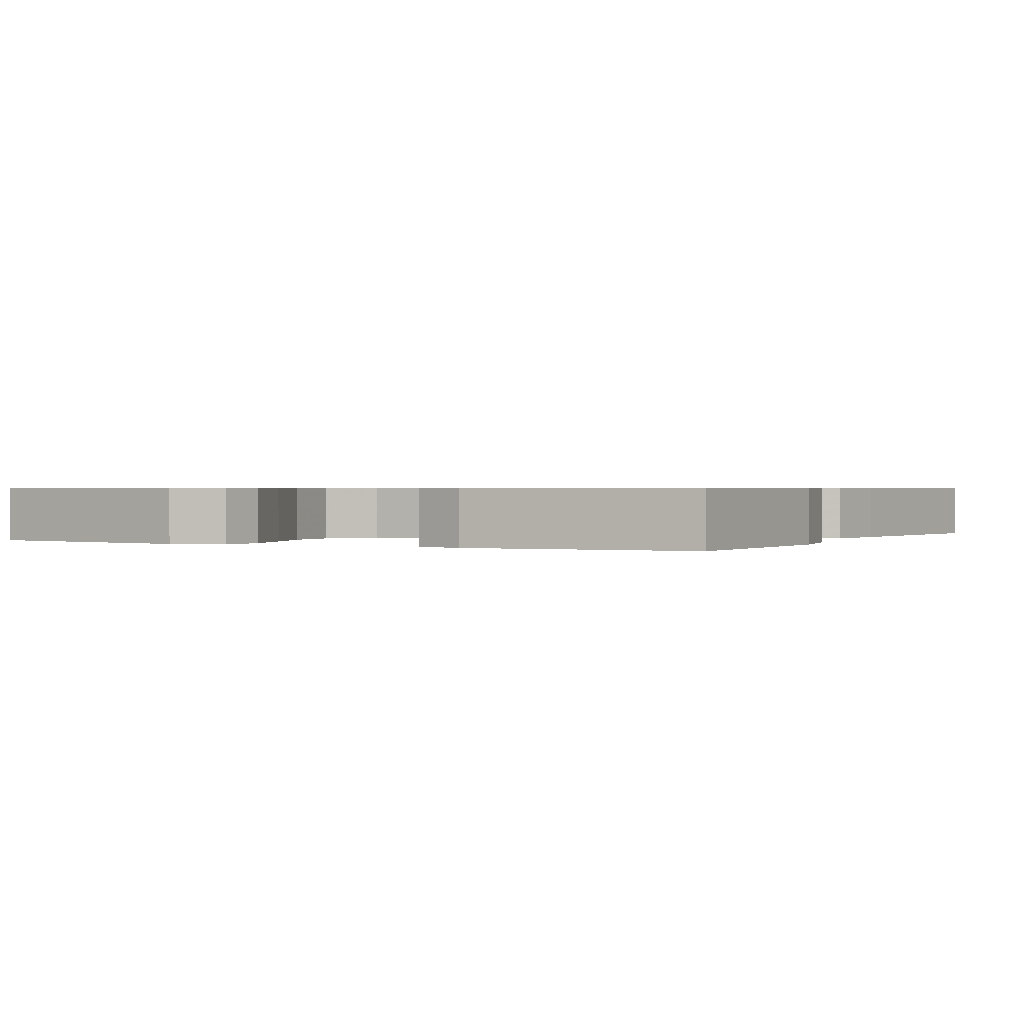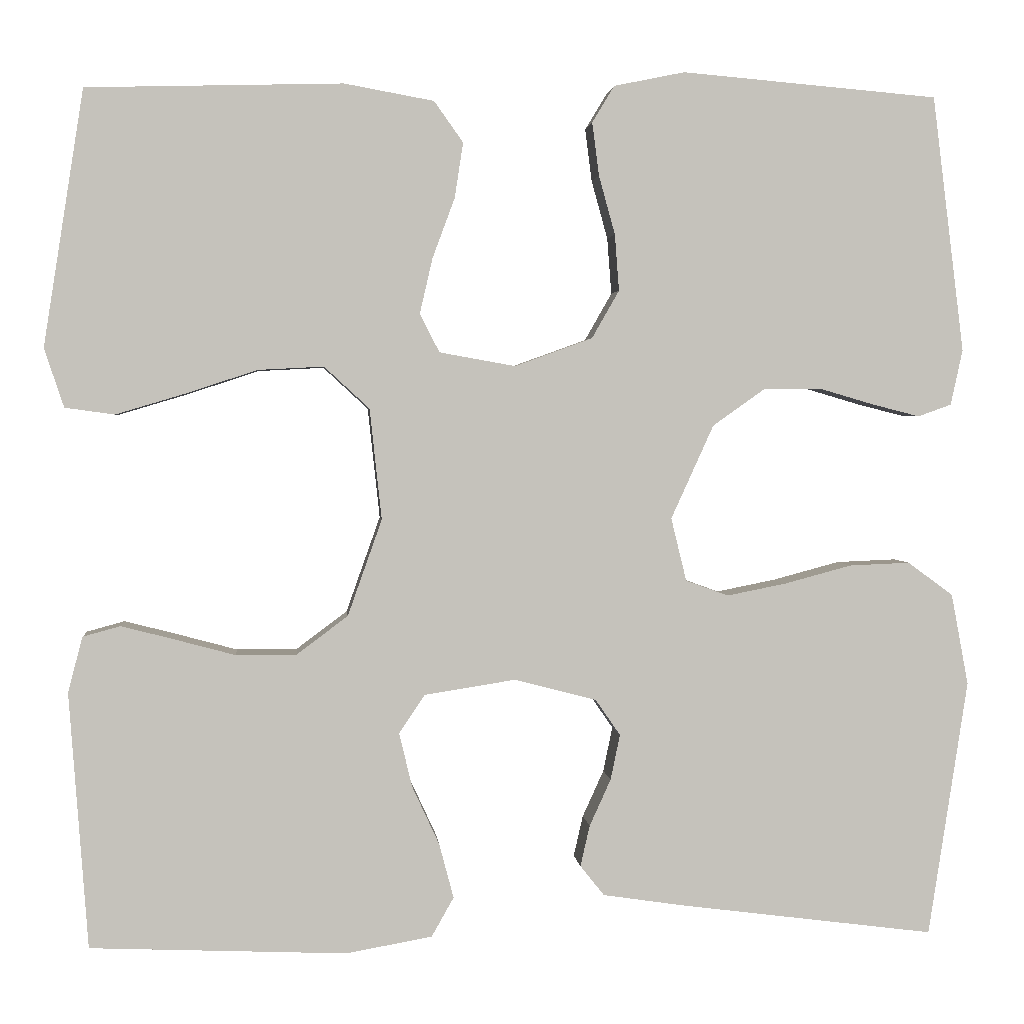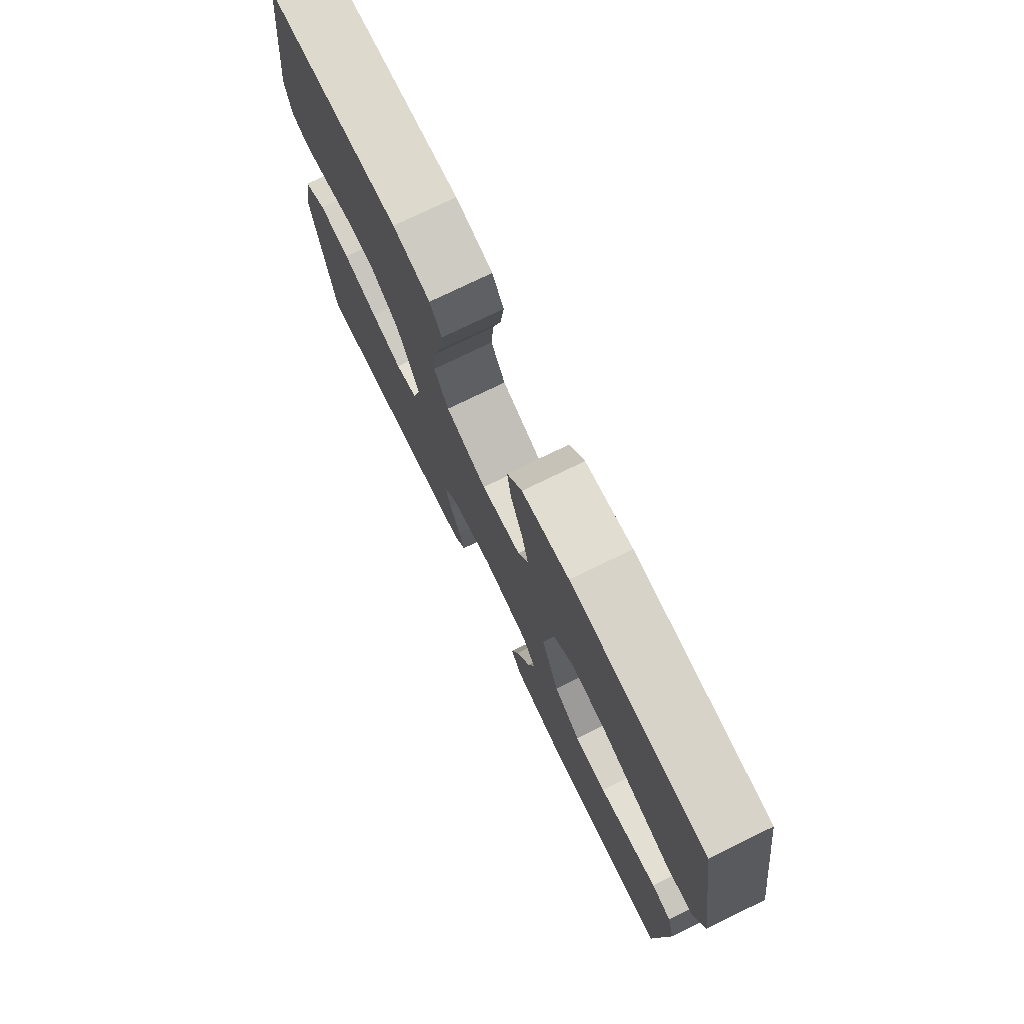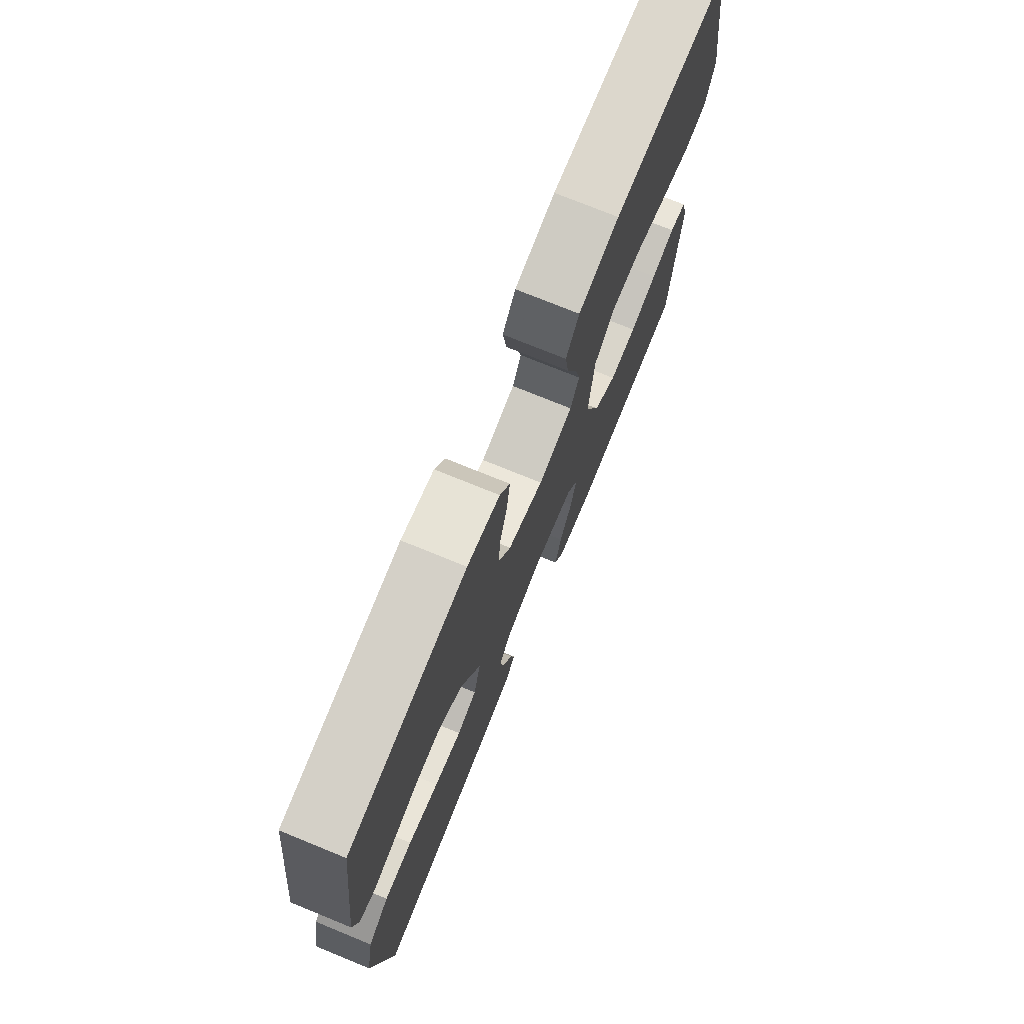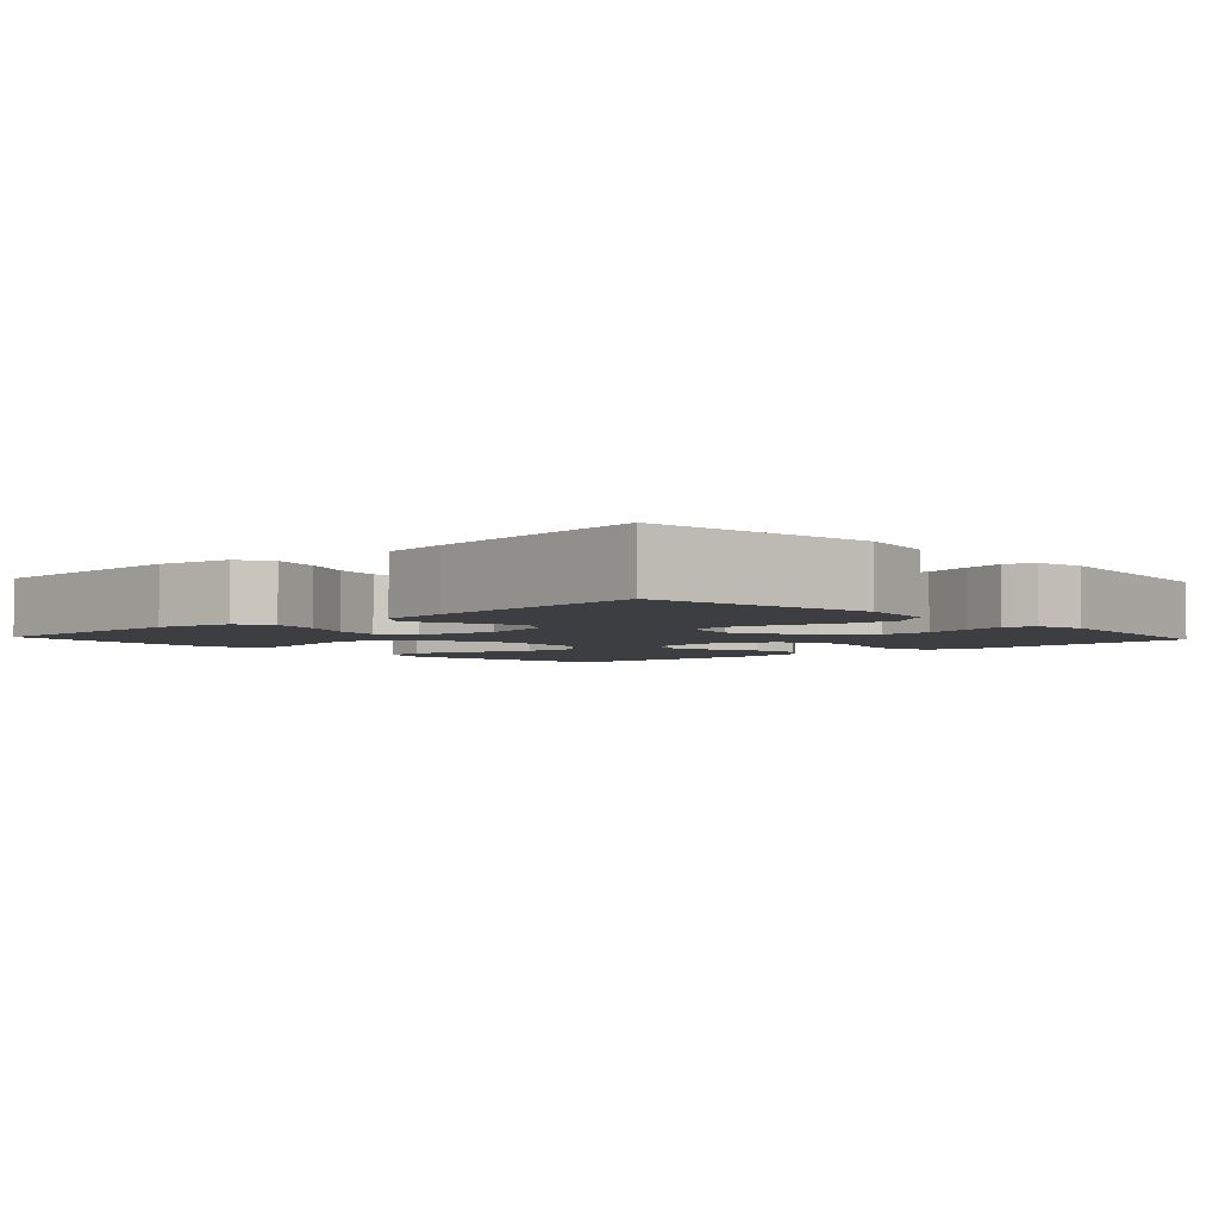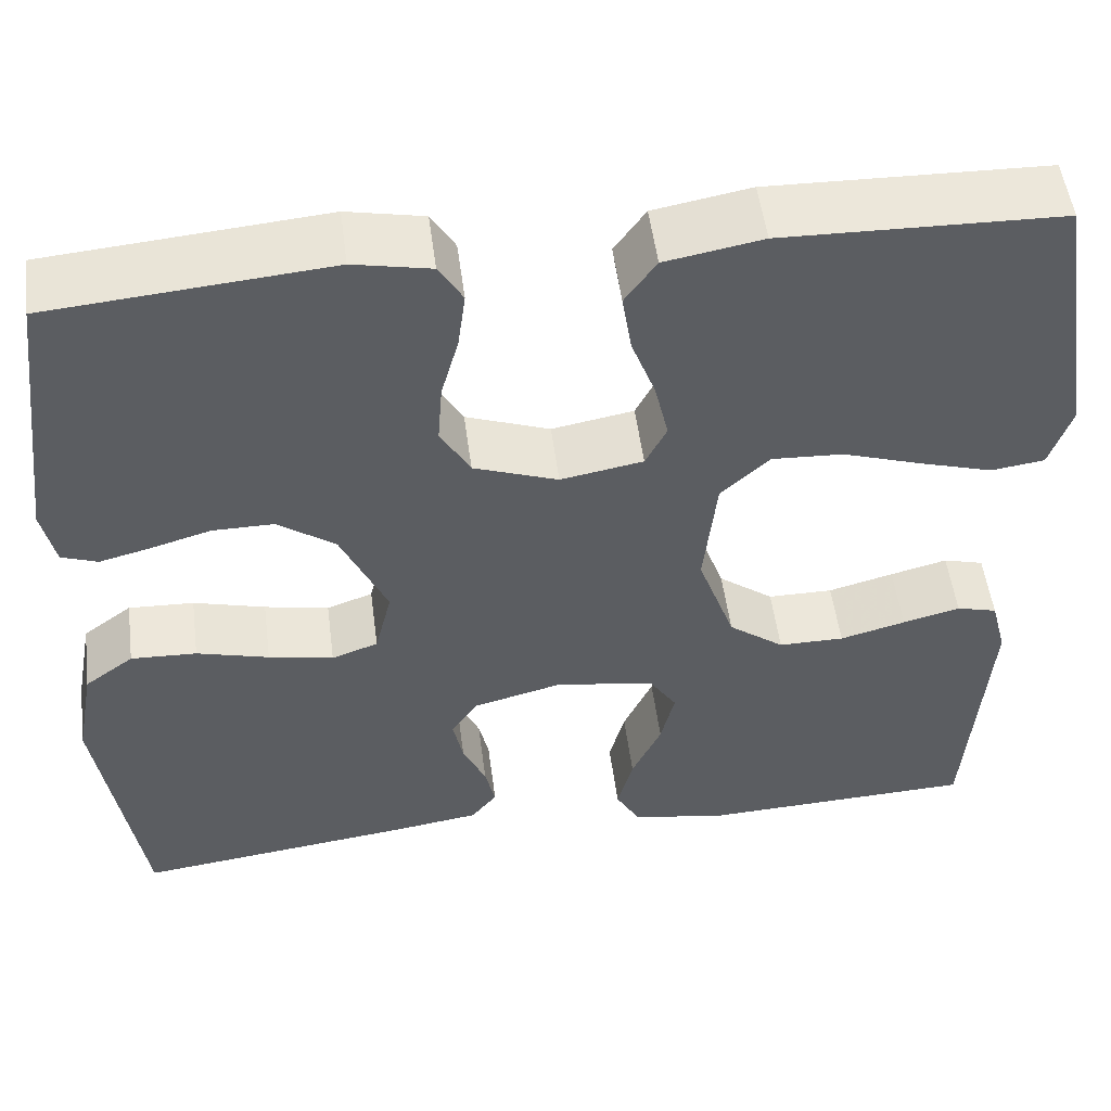
<metadata>
{"format":"obj","ext":"obj","renderer":"f3d","projection":"perspective","resolution":1024,"background":"white","views":[{"elev":0.7,"azim":117.9,"up":"+Y"},{"elev":2.2,"azim":174.9,"up":"+Z"},{"elev":75.8,"azim":64.1,"up":"+Z"},{"elev":74.5,"azim":-67.8,"up":"+Z"},{"elev":-3.6,"azim":-137.4,"up":"+Y"},{"elev":52.1,"azim":-7.4,"up":"+Z"}]}
</metadata>
<code>
v -0.5 0.07 0.5
v -0.2 0.07 0.526
v -0.117 0.07 0.509
v -0.091 0.07 0.466
v -0.099 0.07 0.404
v -0.118 0.07 0.335
v -0.123 0.07 0.269
v -0.091 0.07 0.213
v 0 0.07 0.18
v 0.089 0.07 0.196
v 0.112 0.07 0.241
v 0.097 0.07 0.306
v 0.071 0.07 0.376
v 0.061 0.07 0.441
v 0.095 0.07 0.489
v 0.2 0.07 0.508
v 0.5 0.07 0.5
v 0.547 0.07 0.2
v 0.524 0.07 0.131
v 0.466 0.07 0.123
v 0.386 0.07 0.147
v 0.301 0.07 0.175
v 0.224 0.07 0.179
v 0.171 0.07 0.13
v 0.157 0.07 0
v 0.197 0.07 -0.113
v 0.257 0.07 -0.158
v 0.328 0.07 -0.158
v 0.399 0.07 -0.139
v 0.461 0.07 -0.123
v 0.505 0.07 -0.135
v 0.522 0.07 -0.2
v 0.5 0.07 -0.5
v 0.2 0.07 -0.512
v 0.099 0.07 -0.494
v 0.073 0.07 -0.448
v 0.09 0.07 -0.384
v 0.122 0.07 -0.315
v 0.137 0.07 -0.252
v 0.107 0.07 -0.207
v 0 0.07 -0.19
v -0.096 0.07 -0.215
v -0.125 0.07 -0.257
v -0.114 0.07 -0.31
v -0.089 0.07 -0.365
v -0.078 0.07 -0.413
v -0.106 0.07 -0.448
v -0.2 0.07 -0.462
v -0.5 0.07 -0.5
v -0.546 0.07 -0.2
v -0.526 0.07 -0.093
v -0.473 0.07 -0.054
v -0.402 0.07 -0.057
v -0.324 0.07 -0.078
v -0.254 0.07 -0.092
v -0.204 0.07 -0.074
v -0.186 0.07 0
v -0.236 0.07 0.11
v -0.298 0.07 0.154
v -0.364 0.07 0.154
v -0.429 0.07 0.135
v -0.484 0.07 0.121
v -0.523 0.07 0.135
v -0.537 0.07 0.2
v -0.5 0 0.5
v -0.2 0 0.526
v -0.117 0 0.509
v -0.091 0 0.466
v -0.099 0 0.404
v -0.118 0 0.335
v -0.123 0 0.269
v -0.091 0 0.213
v 0 0 0.18
v 0.089 0 0.196
v 0.112 0 0.241
v 0.097 0 0.306
v 0.071 0 0.376
v 0.061 0 0.441
v 0.095 0 0.489
v 0.2 0 0.508
v 0.5 0 0.5
v 0.547 0 0.2
v 0.524 0 0.131
v 0.466 0 0.123
v 0.386 0 0.147
v 0.301 0 0.175
v 0.224 0 0.179
v 0.171 0 0.13
v 0.157 0 0
v 0.197 0 -0.113
v 0.257 0 -0.158
v 0.328 0 -0.158
v 0.399 0 -0.139
v 0.461 0 -0.123
v 0.505 0 -0.135
v 0.522 0 -0.2
v 0.5 0 -0.5
v 0.2 0 -0.512
v 0.099 0 -0.494
v 0.073 0 -0.448
v 0.09 0 -0.384
v 0.122 0 -0.315
v 0.137 0 -0.252
v 0.107 0 -0.207
v 0 0 -0.19
v -0.096 0 -0.215
v -0.125 0 -0.257
v -0.114 0 -0.31
v -0.089 0 -0.365
v -0.078 0 -0.413
v -0.106 0 -0.448
v -0.2 0 -0.462
v -0.5 0 -0.5
v -0.546 0 -0.2
v -0.526 0 -0.093
v -0.473 0 -0.054
v -0.402 0 -0.057
v -0.324 0 -0.078
v -0.254 0 -0.092
v -0.204 0 -0.074
v -0.186 0 0
v -0.236 0 0.11
v -0.298 0 0.154
v -0.364 0 0.154
v -0.429 0 0.135
v -0.484 0 0.121
v -0.523 0 0.135
v -0.537 0 0.2
f 4 5 6
f 3 4 6
f 2 3 6
f 1 2 6
f 64 1 6
f 63 64 6
f 62 63 6
f 61 62 6
f 60 61 6
f 59 60 6 7
f 58 59 7 8
f 57 58 8 9
f 56 57 9 10
f 52 53 54
f 51 52 54
f 50 51 54
f 49 50 54
f 48 49 54
f 47 48 54
f 46 47 54
f 45 46 54
f 44 45 54
f 43 44 54 55
f 42 43 55 56
f 36 37 38
f 35 36 38
f 34 35 38
f 33 34 38
f 32 33 38
f 31 32 38
f 30 31 38
f 29 30 38
f 28 29 38
f 27 28 38 39
f 26 27 39 40
f 20 21 22
f 19 20 22
f 18 19 22
f 17 18 22
f 16 17 22
f 15 16 22
f 14 15 22
f 13 14 22
f 12 13 22
f 11 12 22 23
f 10 11 23 24
f 10 24 25
f 56 10 25
f 42 56 25
f 41 42 25
f 25 26 40 41
f 70 69 68
f 70 68 67
f 70 67 66
f 70 66 65
f 70 65 128
f 70 128 127
f 70 127 126
f 70 126 125
f 70 125 124
f 71 70 124 123
f 72 71 123 122
f 73 72 122 121
f 74 73 121 120
f 118 117 116
f 118 116 115
f 118 115 114
f 118 114 113
f 118 113 112
f 118 112 111
f 118 111 110
f 118 110 109
f 118 109 108
f 119 118 108 107
f 120 119 107 106
f 102 101 100
f 102 100 99
f 102 99 98
f 102 98 97
f 102 97 96
f 102 96 95
f 102 95 94
f 102 94 93
f 102 93 92
f 103 102 92 91
f 104 103 91 90
f 86 85 84
f 86 84 83
f 86 83 82
f 86 82 81
f 86 81 80
f 86 80 79
f 86 79 78
f 86 78 77
f 86 77 76
f 87 86 76 75
f 88 87 75 74
f 89 88 74
f 89 74 120
f 89 120 106
f 89 106 105
f 105 104 90 89
f 1 65 66 2
f 2 66 67 3
f 3 67 68 4
f 4 68 69 5
f 5 69 70 6
f 6 70 71 7
f 7 71 72 8
f 8 72 73 9
f 9 73 74 10
f 10 74 75 11
f 11 75 76 12
f 12 76 77 13
f 13 77 78 14
f 14 78 79 15
f 15 79 80 16
f 16 80 81 17
f 17 81 82 18
f 18 82 83 19
f 19 83 84 20
f 20 84 85 21
f 21 85 86 22
f 22 86 87 23
f 23 87 88 24
f 24 88 89 25
f 25 89 90 26
f 26 90 91 27
f 27 91 92 28
f 28 92 93 29
f 29 93 94 30
f 30 94 95 31
f 31 95 96 32
f 32 96 97 33
f 33 97 98 34
f 34 98 99 35
f 35 99 100 36
f 36 100 101 37
f 37 101 102 38
f 38 102 103 39
f 39 103 104 40
f 40 104 105 41
f 41 105 106 42
f 42 106 107 43
f 43 107 108 44
f 44 108 109 45
f 45 109 110 46
f 46 110 111 47
f 47 111 112 48
f 48 112 113 49
f 49 113 114 50
f 50 114 115 51
f 51 115 116 52
f 52 116 117 53
f 53 117 118 54
f 54 118 119 55
f 55 119 120 56
f 56 120 121 57
f 57 121 122 58
f 58 122 123 59
f 59 123 124 60
f 60 124 125 61
f 61 125 126 62
f 62 126 127 63
f 63 127 128 64
f 64 128 65 1

</code>
